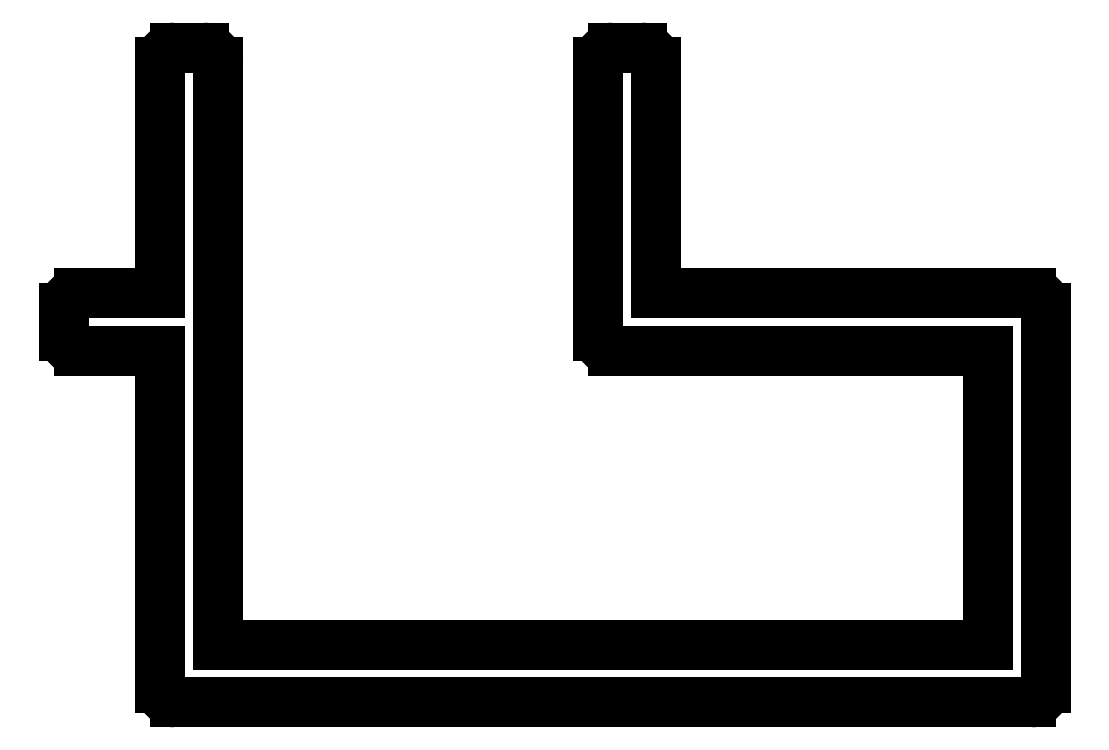
<metadata>
{"format":"dxf","ext":"dxf","renderer":"ezdxf+matplotlib","layout":"modelspace","background":"white","min_lineweight":24,"dpi":150}
</metadata>
<code>
0
SECTION
2
ENTITIES
0
ARC
8
0
10
725.8
20
693
30
0
40
0.3
50
180
51
270
0
LINE
8
0
10
727.5
20
692.7
30
0
11
725.8
21
692.7
31
0
0
LINE
8
0
10
725.5
20
693
30
0
11
725.5
21
693.6
31
0
0
LINE
8
0
10
727.5
20
685.7
30
0
11
727.5
21
692.7
31
0
0
ARC
8
0
10
725.8
20
693.6
30
0
40
0.3
50
90
51
180
0
ARC
8
0
10
727.8
20
685.7
30
0
40
0.3
50
180
51
270
0
LINE
8
0
10
725.8
20
693.9
30
0
11
727.5
21
693.9
31
0
0
LINE
8
0
10
745.6
20
685.4
30
0
11
727.8
21
685.4
31
0
0
LINE
8
0
10
727.5
20
693.9
30
0
11
727.5
21
698.7
31
0
0
ARC
8
0
10
745.6
20
685.7
30
0
40
0.3
50
270
51
0
0
ARC
8
0
10
727.8
20
698.7
30
0
40
0.3
50
90
51
180
0
LINE
8
0
10
745.9
20
693.6
30
0
11
745.9
21
685.7
31
0
0
LINE
8
0
10
727.8
20
699
30
0
11
728.4
21
699
31
0
0
ARC
8
0
10
745.6
20
693.6
30
0
40
0.3
50
0
51
90
0
ARC
8
0
10
728.4
20
698.7
30
0
40
0.3
50
0
51
90
0
LINE
8
0
10
737.8
20
693.9
30
0
11
745.6
21
693.9
31
0
0
LINE
8
0
10
728.7
20
698.7
30
0
11
728.7
21
686.6
31
0
0
LINE
8
0
10
737.8
20
698.7
30
0
11
737.8
21
693.9
31
0
0
LINE
8
0
10
728.7
20
686.6
30
0
11
744.7
21
686.6
31
0
0
ARC
8
0
10
737.5
20
698.7
30
0
40
0.3
50
0
51
90
0
LINE
8
0
10
744.7
20
686.6
30
0
11
744.7
21
692.7
31
0
0
LINE
8
0
10
736.9
20
699
30
0
11
737.5
21
699
31
0
0
LINE
8
0
10
744.7
20
692.7
30
0
11
736.9
21
692.7
31
0
0
ARC
8
0
10
736.9
20
698.7
30
0
40
0.3
50
90
51
180
0
ARC
8
0
10
736.9
20
693
30
0
40
0.3
50
180
51
270
0
LINE
8
0
10
736.6
20
693
30
0
11
736.6
21
698.7
31
0
0
ENDSEC
0
EOF

</code>
